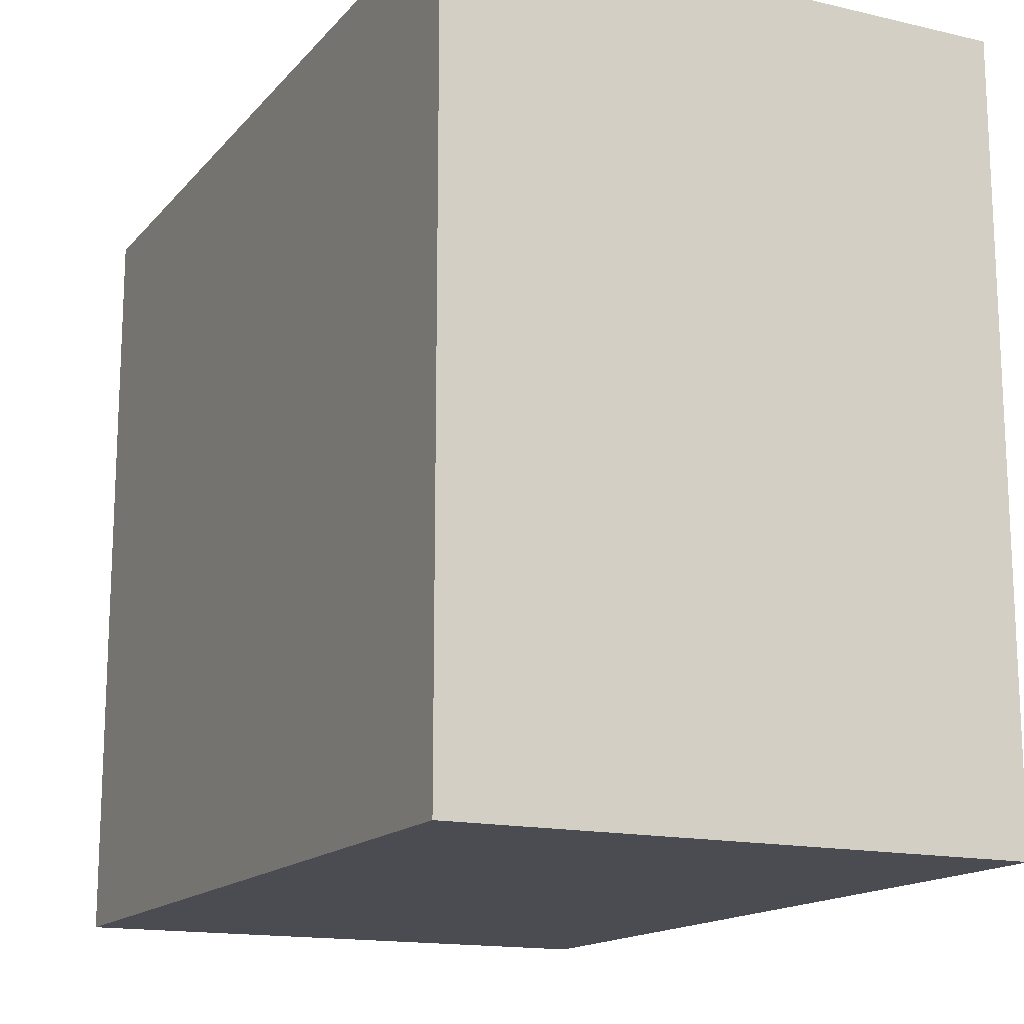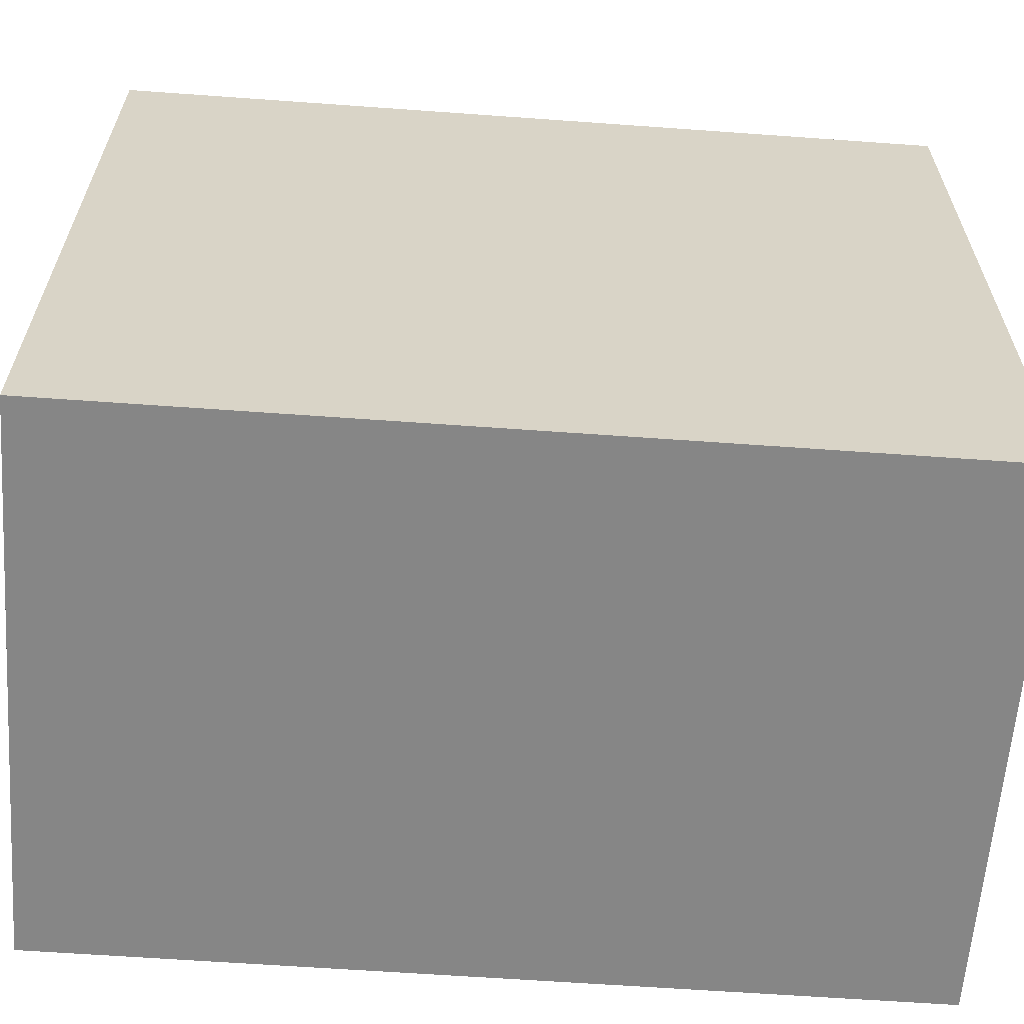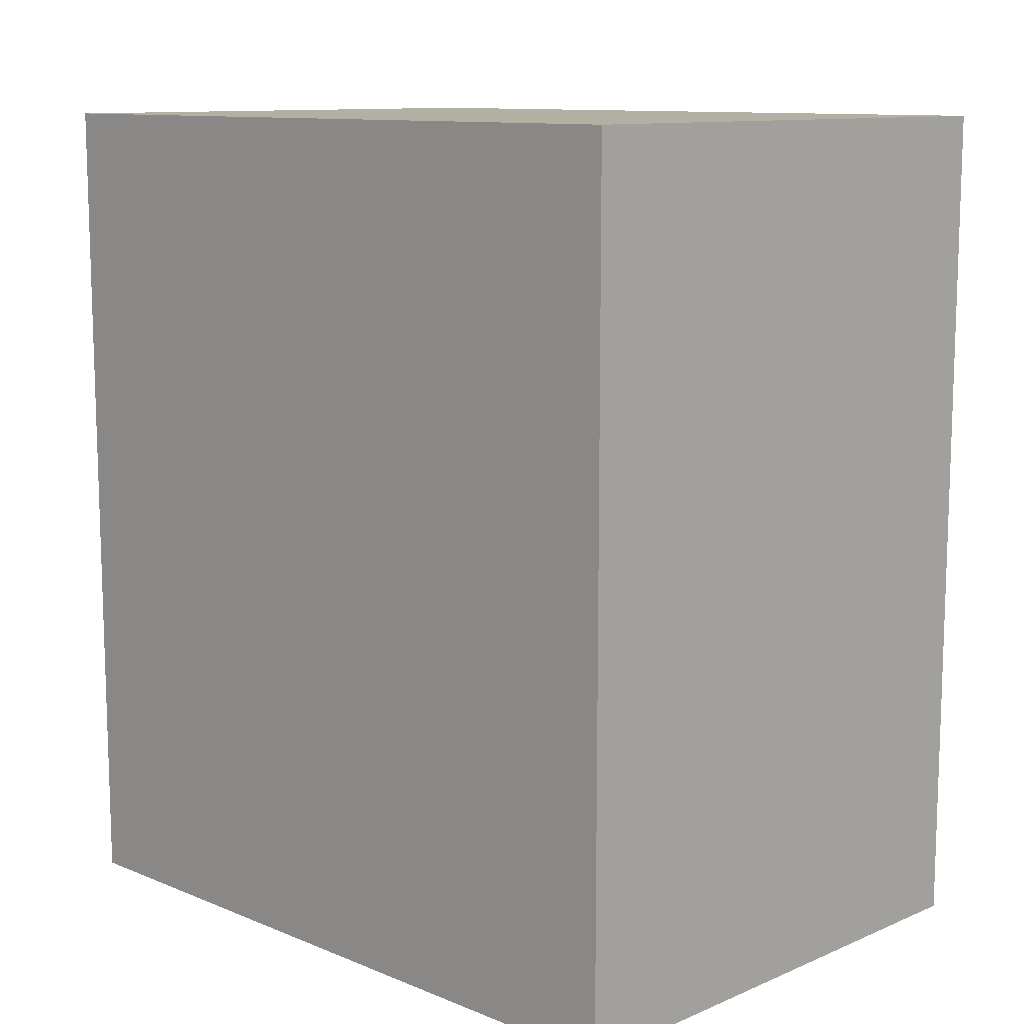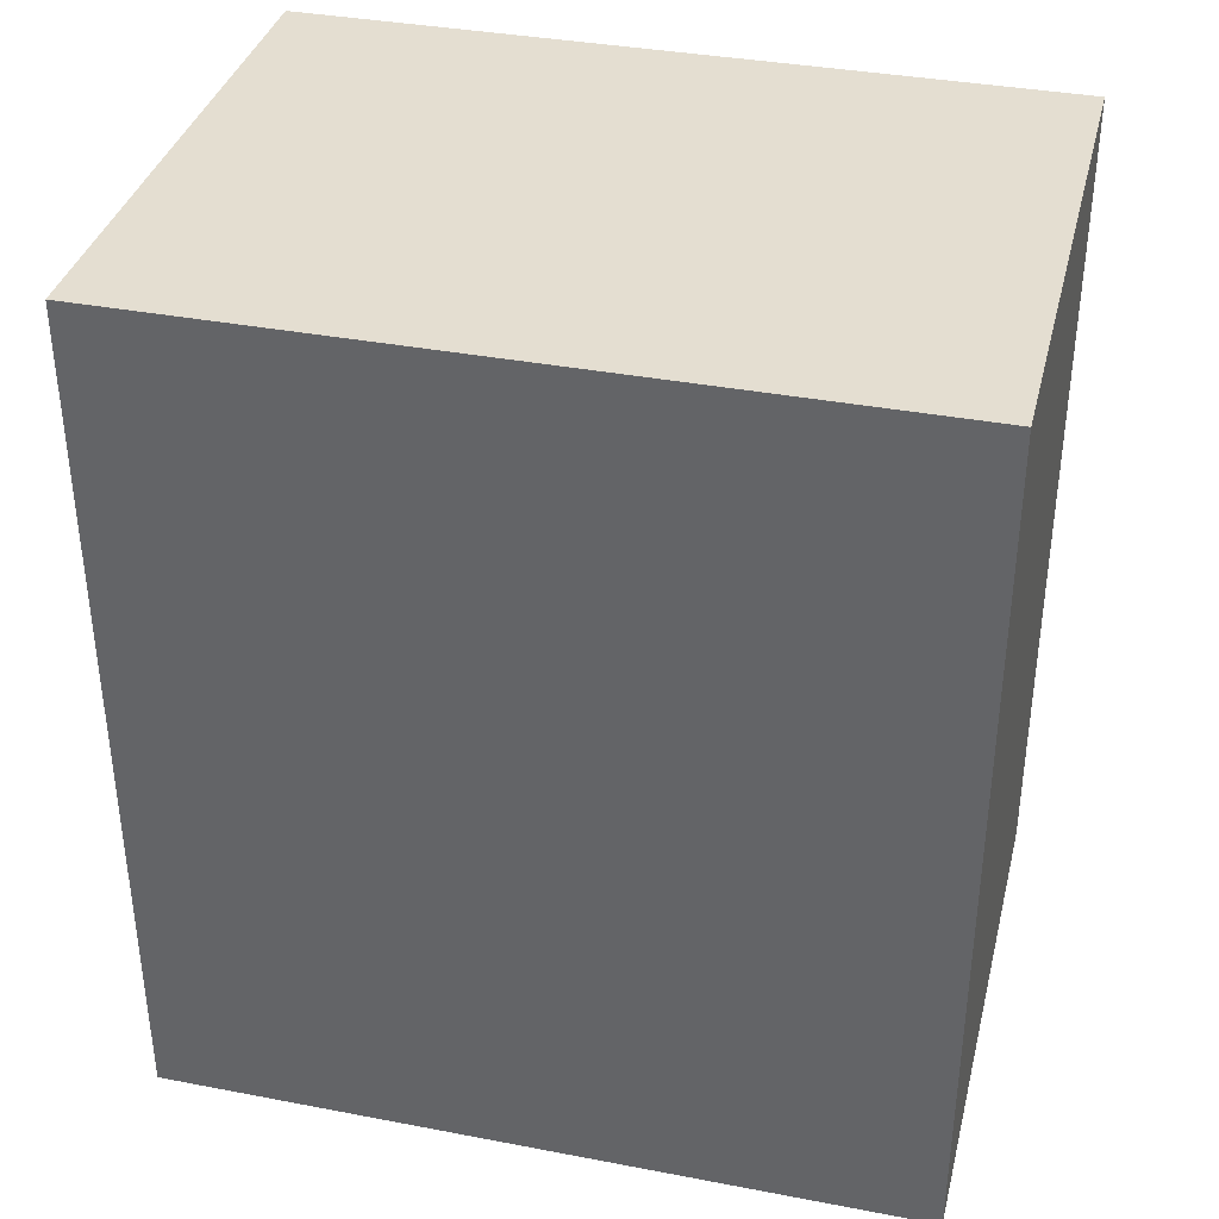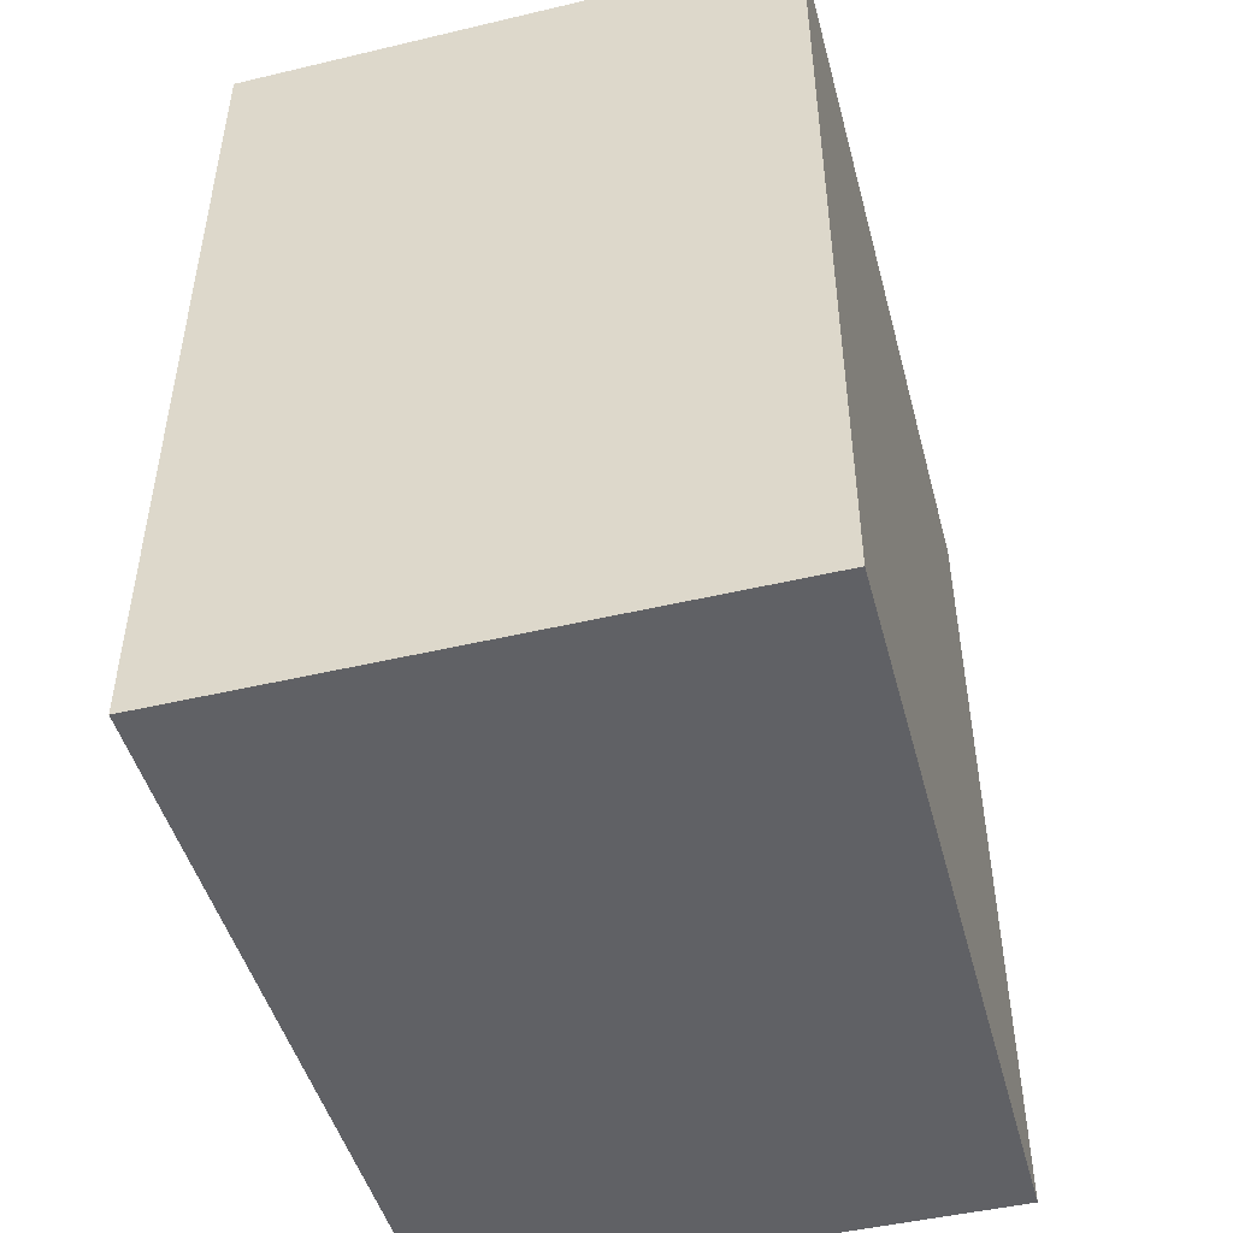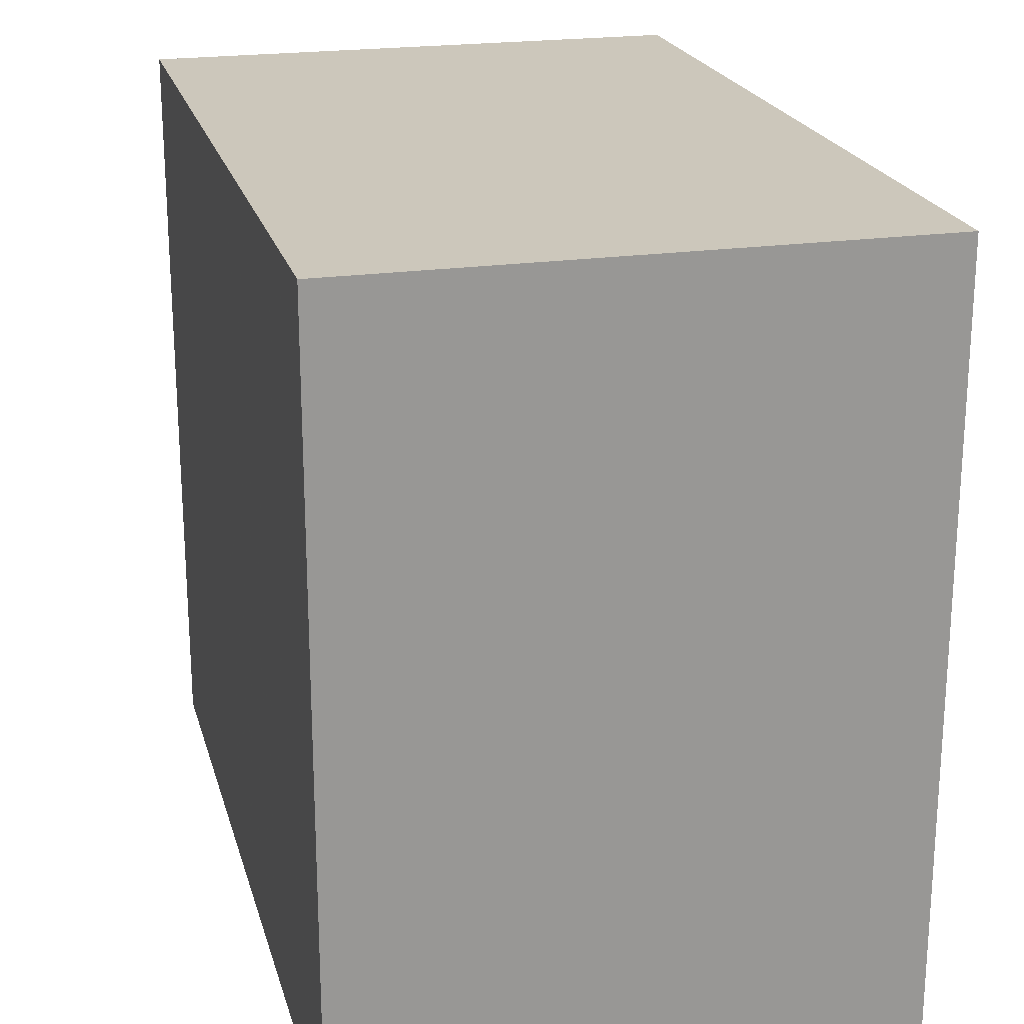
<metadata>
{"format":"obj","ext":"obj","renderer":"f3d","projection":"perspective","resolution":1024,"background":"white","views":[{"elev":-15.4,"azim":-26.1,"up":"+Z"},{"elev":-62.0,"azim":85.8,"up":"+Z"},{"elev":11.1,"azim":134.5,"up":"+Y"},{"elev":36.5,"azim":-76.1,"up":"+Y"},{"elev":-47.6,"azim":-165.1,"up":"+Y"},{"elev":21.6,"azim":165.6,"up":"+Z"}]}
</metadata>
<code>
v 0.5136 0.5359 -0.0001419
v 0.4351 0.5359 -0.1078
v 0.4351 0.5359 -0.0001419
v 0.5136 0.5359 -0.1078
v 0.4351 0.4143 -0.1078
v 0.5136 0.4143 -0.1078
v 0.4351 0.4143 -0.0001419
v 0.5136 0.4143 -0.0001419
f 1 2 3
f 4 5 2
f 6 7 5
f 8 3 7
f 5 3 2
f 4 8 6
f 1 4 2
f 4 6 5
f 6 8 7
f 8 1 3
f 5 7 3
f 4 1 8

</code>
